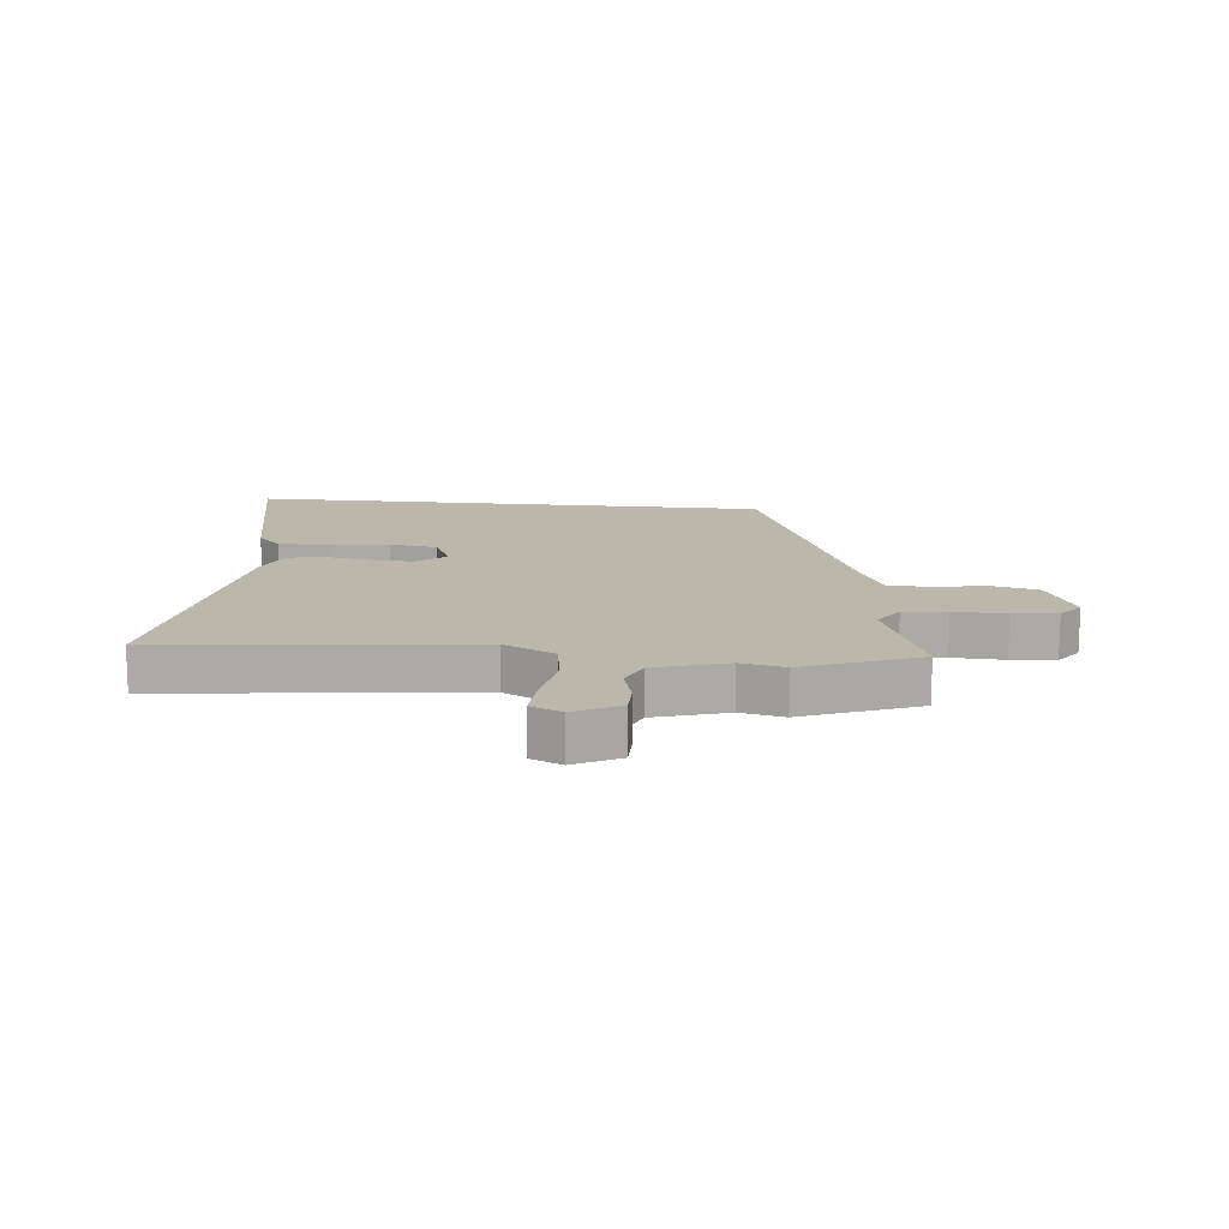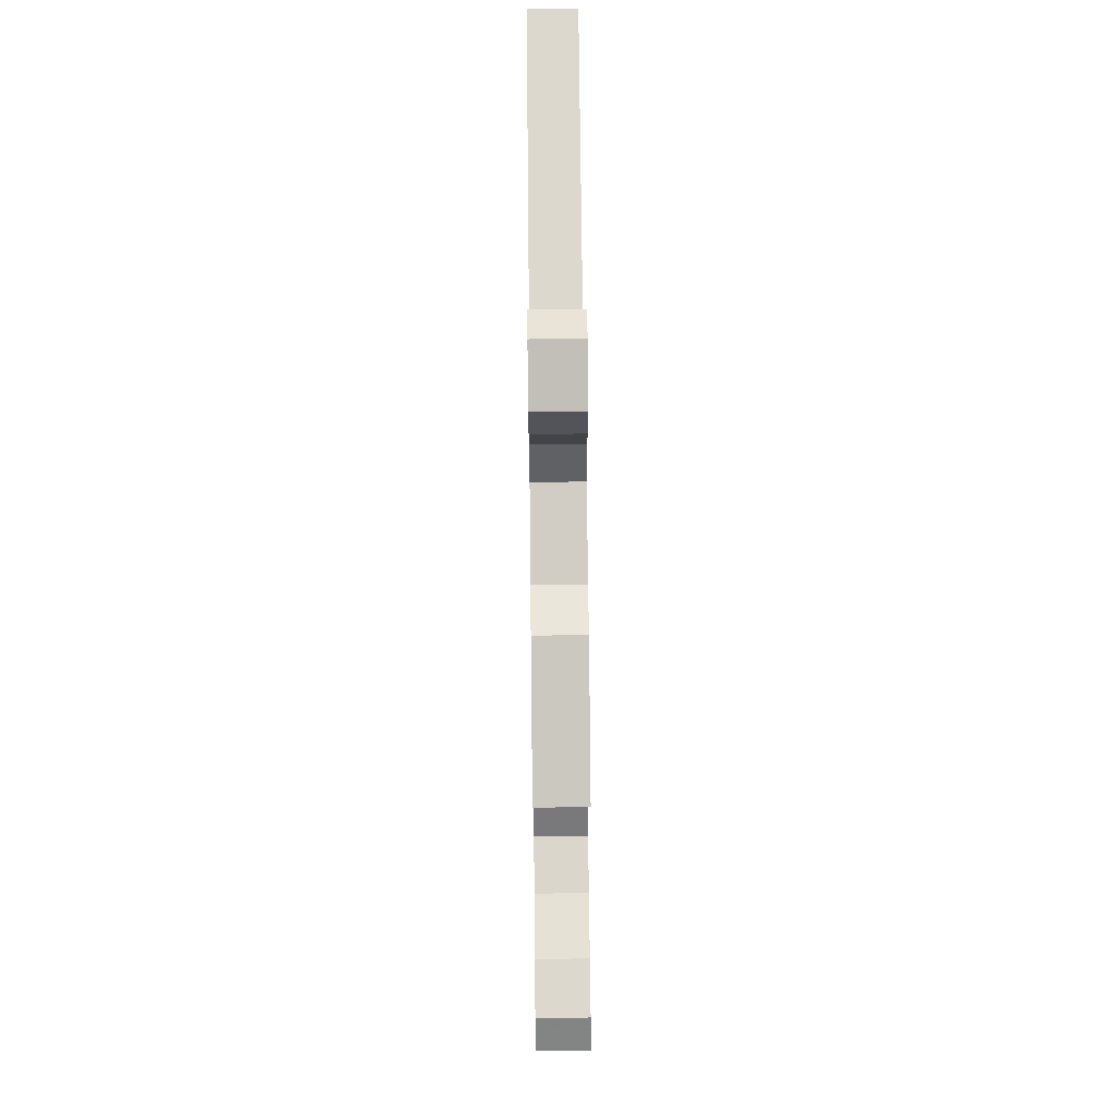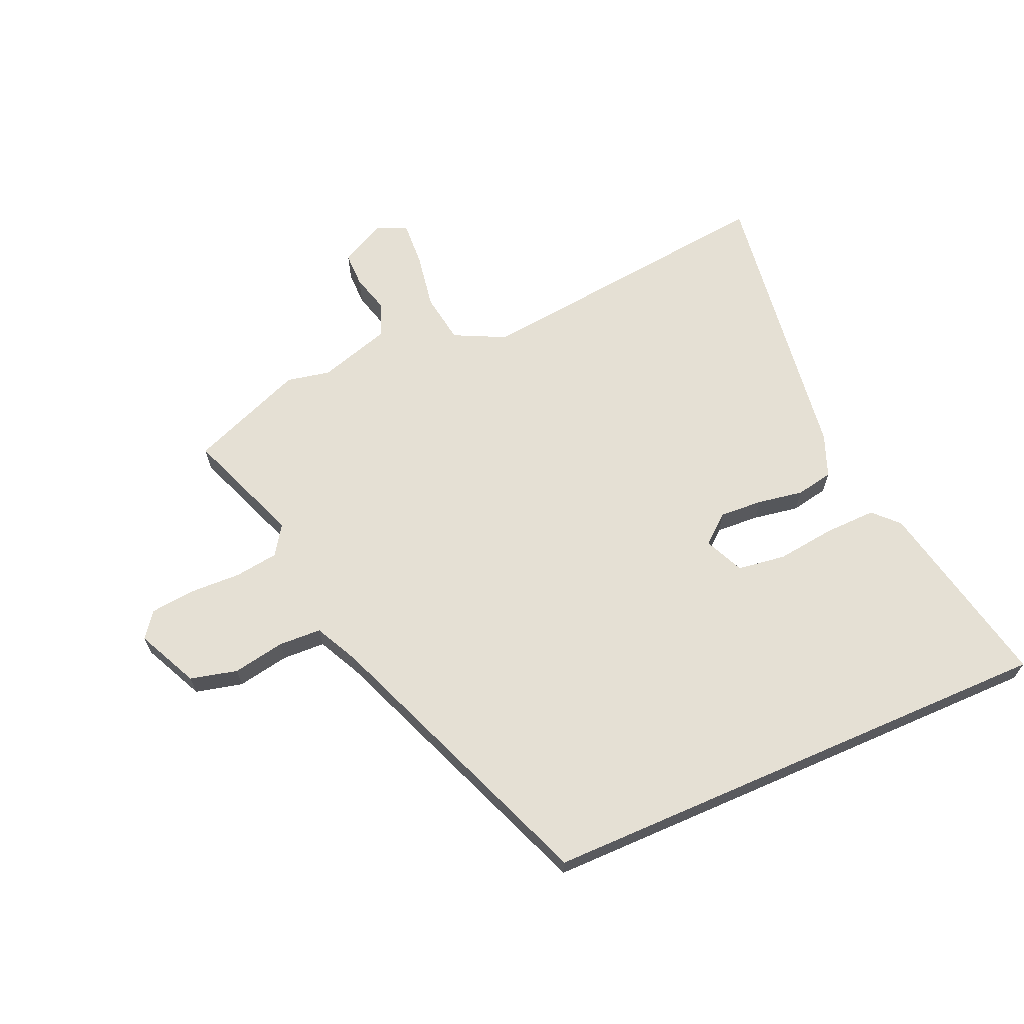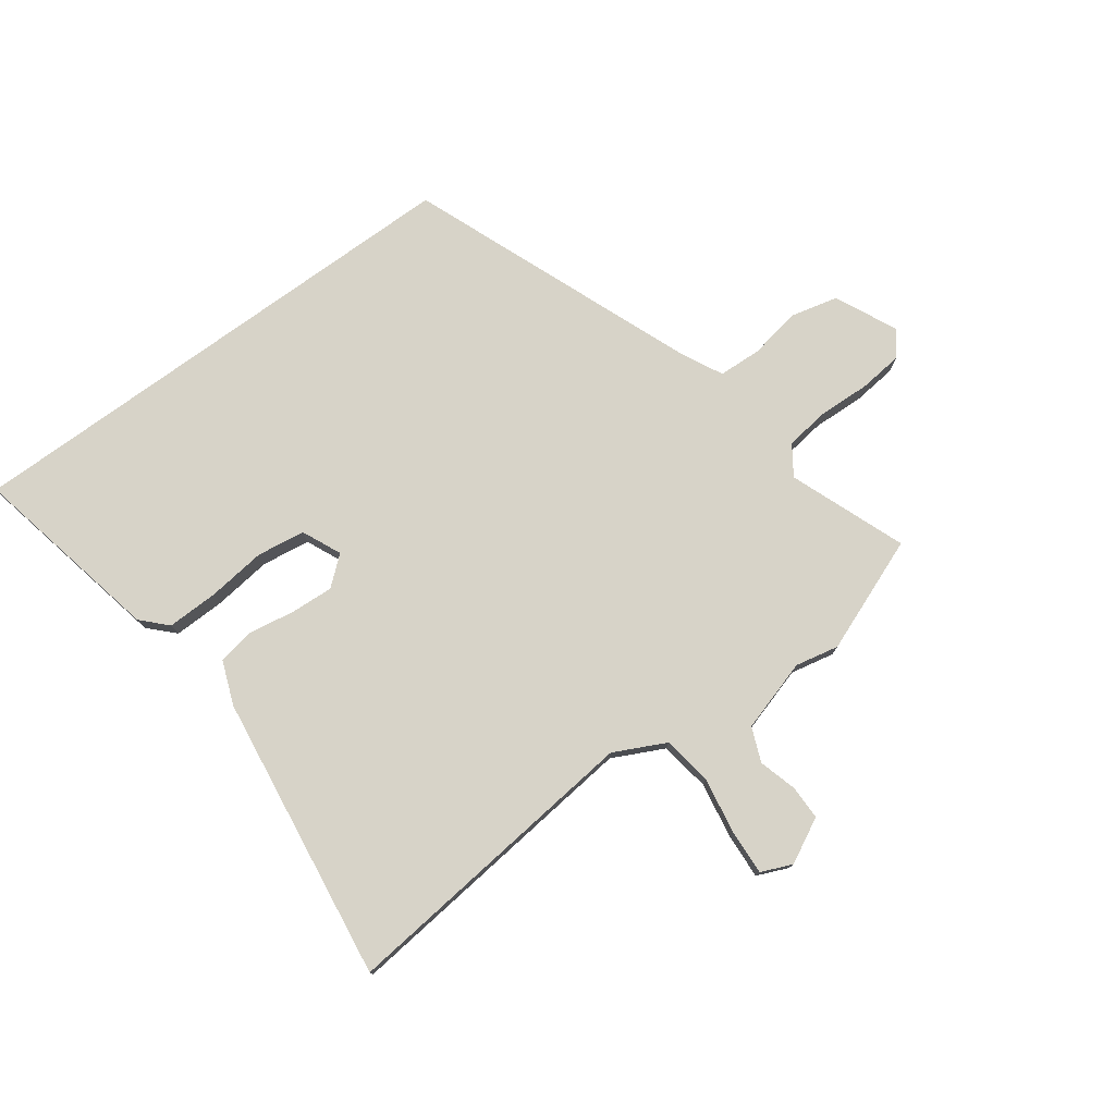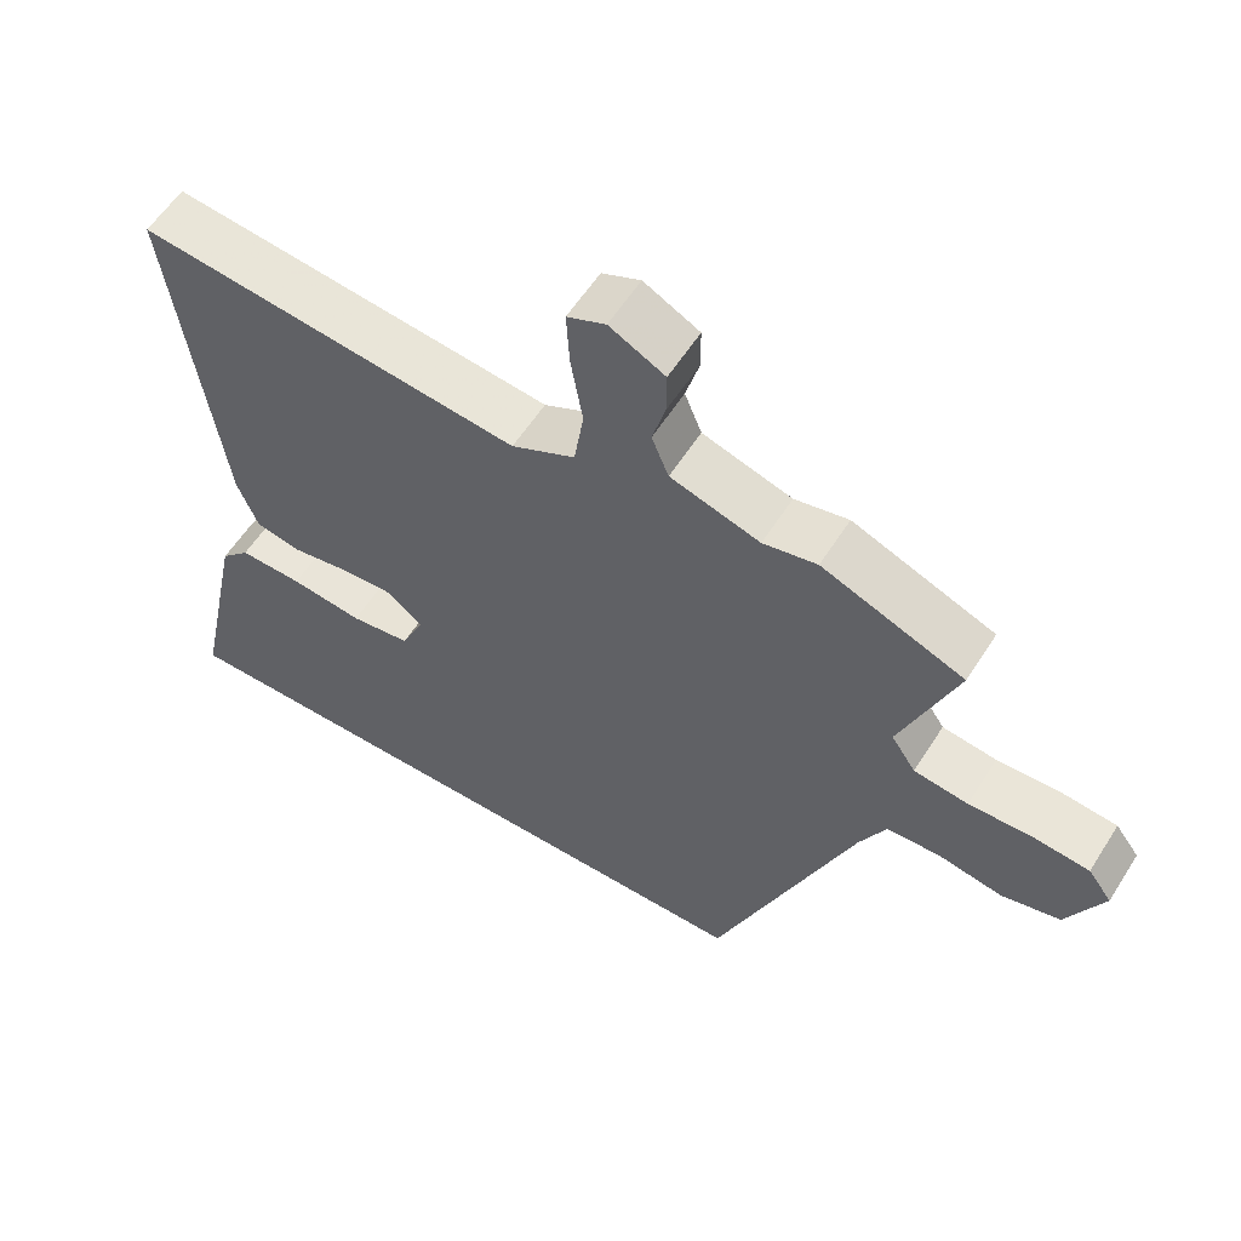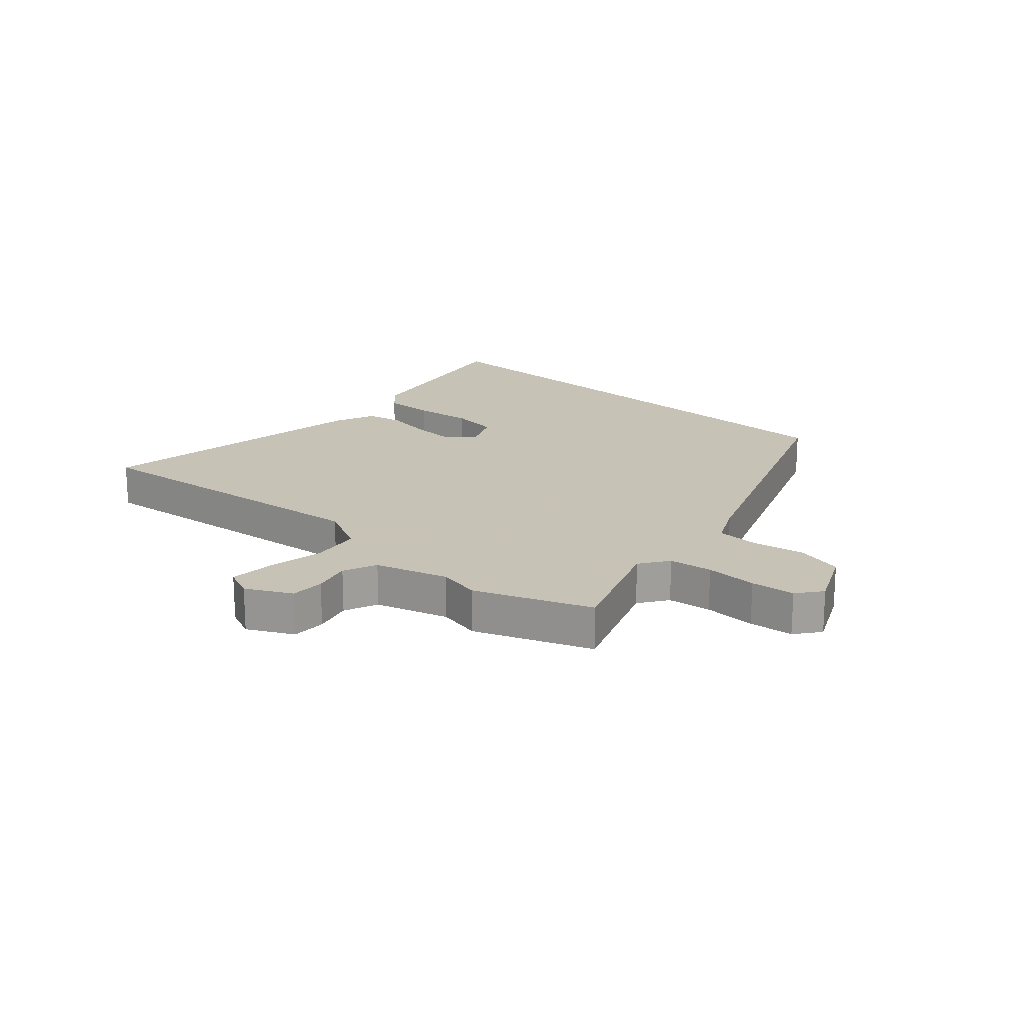
<metadata>
{"format":"obj","ext":"obj","renderer":"f3d","projection":"perspective","resolution":1024,"background":"white","views":[{"elev":14.3,"azim":6.0,"up":"+Y"},{"elev":66.1,"azim":89.4,"up":"+Z"},{"elev":65.9,"azim":156.4,"up":"+Y"},{"elev":77.1,"azim":-36.0,"up":"+Y"},{"elev":57.9,"azim":32.1,"up":"+Z"},{"elev":19.1,"azim":42.5,"up":"+Y"}]}
</metadata>
<code>
v -0.568 0.07 -0.5
v -0.5 0.07 -0.177
v -0.46 0.07 -0.136
v -0.374 0.07 -0.138
v -0.276 0.07 -0.15
v -0.195 0.07 -0.139
v -0.165 0.07 -0.073
v -0.213 0.07 -0.033
v -0.285 0.07 -0.037
v -0.362 0.07 -0.05
v -0.424 0.07 -0.038
v -0.452 0.07 0.034
v -0.517 0.07 0.517
v 0.001 0.07 0.459
v 0.087 0.07 0.501
v 0.1 0.07 0.585
v 0.084 0.07 0.68
v 0.08 0.07 0.755
v 0.132 0.07 0.777
v 0.207 0.07 0.738
v 0.207 0.07 0.68
v 0.189 0.07 0.616
v 0.212 0.07 0.559
v 0.333 0.07 0.522
v 0.406 0.07 0.537
v 0.598 0.07 0.461
v 0.523 0.07 0.266
v 0.556 0.07 0.217
v 0.629 0.07 0.207
v 0.716 0.07 0.21
v 0.79 0.07 0.202
v 0.822 0.07 0.16
v 0.773 0.07 0.057
v 0.694 0.07 0.038
v 0.607 0.07 0.054
v 0.535 0.07 0.051
v 0.499 0.07 -0.021
v 0.31 0.07 -0.5
v -0.568 0 -0.5
v -0.5 0 -0.177
v -0.46 0 -0.136
v -0.374 0 -0.138
v -0.276 0 -0.15
v -0.195 0 -0.139
v -0.165 0 -0.073
v -0.213 0 -0.033
v -0.285 0 -0.037
v -0.362 0 -0.05
v -0.424 0 -0.038
v -0.452 0 0.034
v -0.517 0 0.517
v 0.001 0 0.459
v 0.087 0 0.501
v 0.1 0 0.585
v 0.084 0 0.68
v 0.08 0 0.755
v 0.132 0 0.777
v 0.207 0 0.738
v 0.207 0 0.68
v 0.189 0 0.616
v 0.212 0 0.559
v 0.333 0 0.522
v 0.406 0 0.537
v 0.598 0 0.461
v 0.523 0 0.266
v 0.556 0 0.217
v 0.629 0 0.207
v 0.716 0 0.21
v 0.79 0 0.202
v 0.822 0 0.16
v 0.773 0 0.057
v 0.694 0 0.038
v 0.607 0 0.054
v 0.535 0 0.051
v 0.499 0 -0.021
v 0.31 0 -0.5
f 37 38 1
f 36 37 1
f 33 34 35
f 32 33 35
f 31 32 35
f 30 31 35
f 29 30 35
f 28 29 35 36
f 27 28 36 1
f 24 25 26 27
f 23 24 27
f 20 21 22
f 19 20 22
f 18 19 22
f 17 18 22
f 16 17 22
f 15 16 22 23
f 14 15 23 27
f 13 14 27
f 12 13 27
f 11 12 27
f 10 11 27
f 9 10 27
f 3 4 5
f 2 3 5
f 1 2 5
f 1 5 6
f 27 1 6
f 8 9 27
f 7 8 27
f 6 7 27
f 39 76 75
f 39 75 74
f 73 72 71
f 73 71 70
f 73 70 69
f 73 69 68
f 73 68 67
f 74 73 67 66
f 39 74 66 65
f 65 64 63 62
f 65 62 61
f 60 59 58
f 60 58 57
f 60 57 56
f 60 56 55
f 60 55 54
f 61 60 54 53
f 65 61 53 52
f 65 52 51
f 65 51 50
f 65 50 49
f 65 49 48
f 65 48 47
f 43 42 41
f 43 41 40
f 43 40 39
f 44 43 39
f 44 39 65
f 65 47 46
f 65 46 45
f 65 45 44
f 1 39 40 2
f 2 40 41 3
f 3 41 42 4
f 4 42 43 5
f 5 43 44 6
f 6 44 45 7
f 7 45 46 8
f 8 46 47 9
f 9 47 48 10
f 10 48 49 11
f 11 49 50 12
f 12 50 51 13
f 13 51 52 14
f 14 52 53 15
f 15 53 54 16
f 16 54 55 17
f 17 55 56 18
f 18 56 57 19
f 19 57 58 20
f 20 58 59 21
f 21 59 60 22
f 22 60 61 23
f 23 61 62 24
f 24 62 63 25
f 25 63 64 26
f 26 64 65 27
f 27 65 66 28
f 28 66 67 29
f 29 67 68 30
f 30 68 69 31
f 31 69 70 32
f 32 70 71 33
f 33 71 72 34
f 34 72 73 35
f 35 73 74 36
f 36 74 75 37
f 37 75 76 38
f 38 76 39 1

</code>
